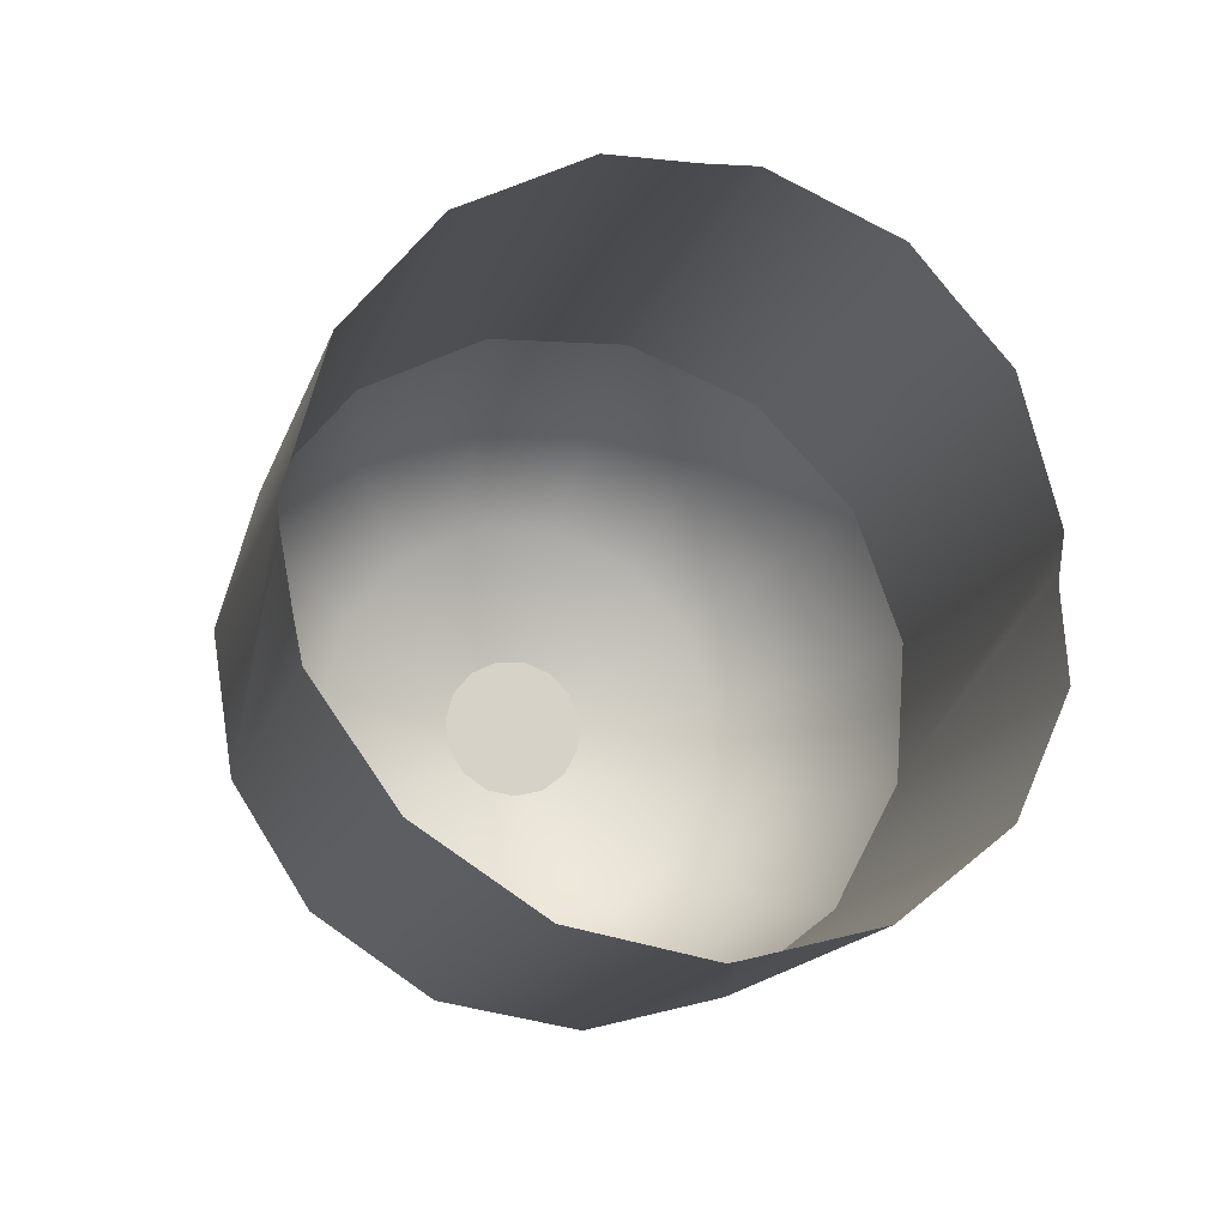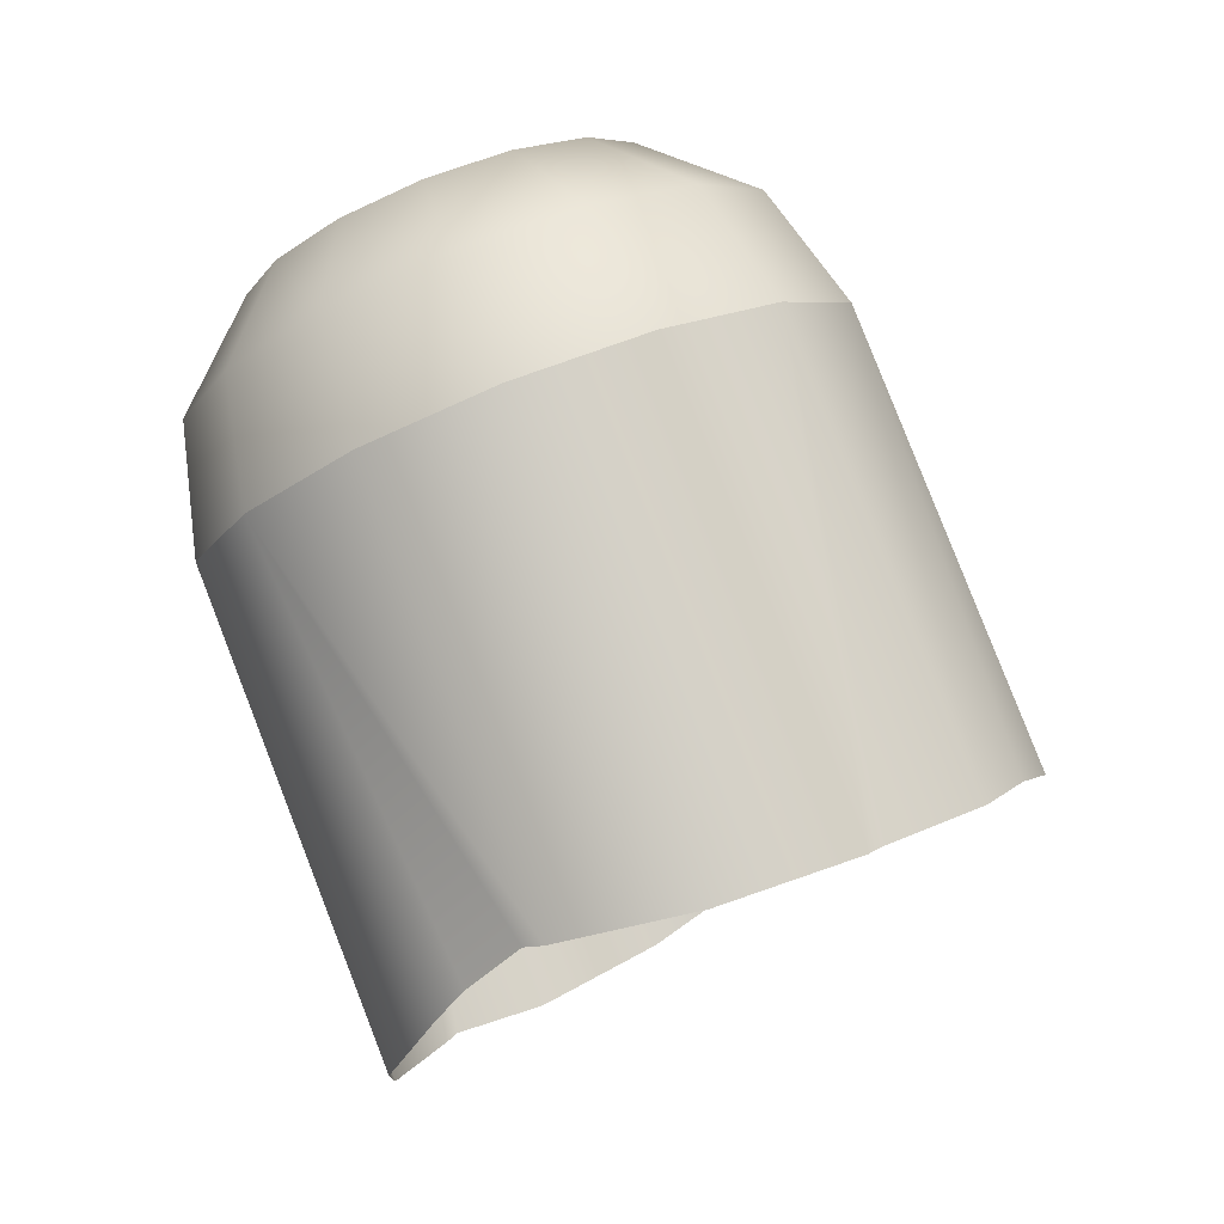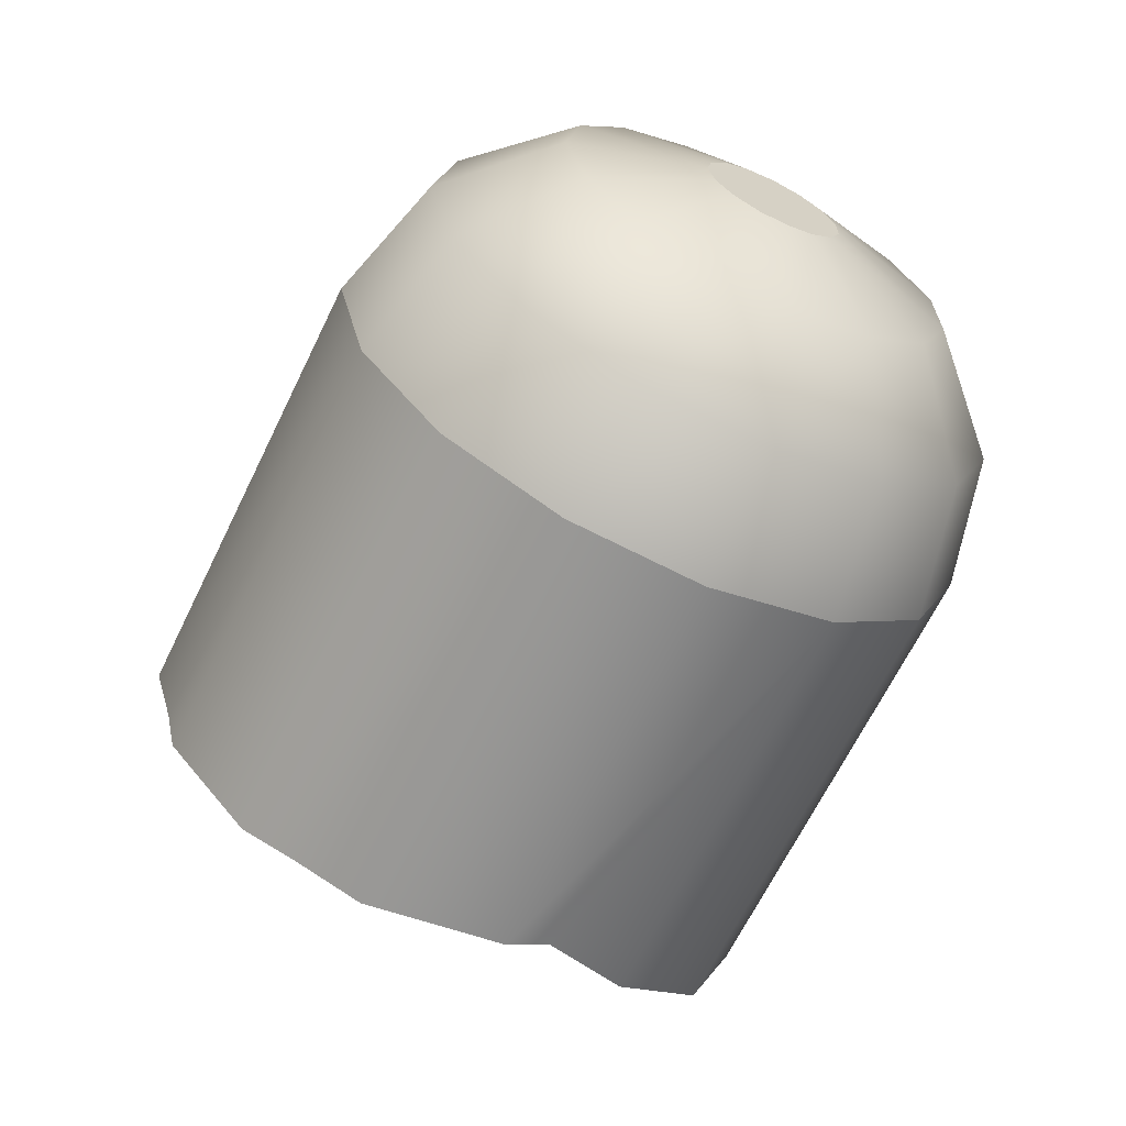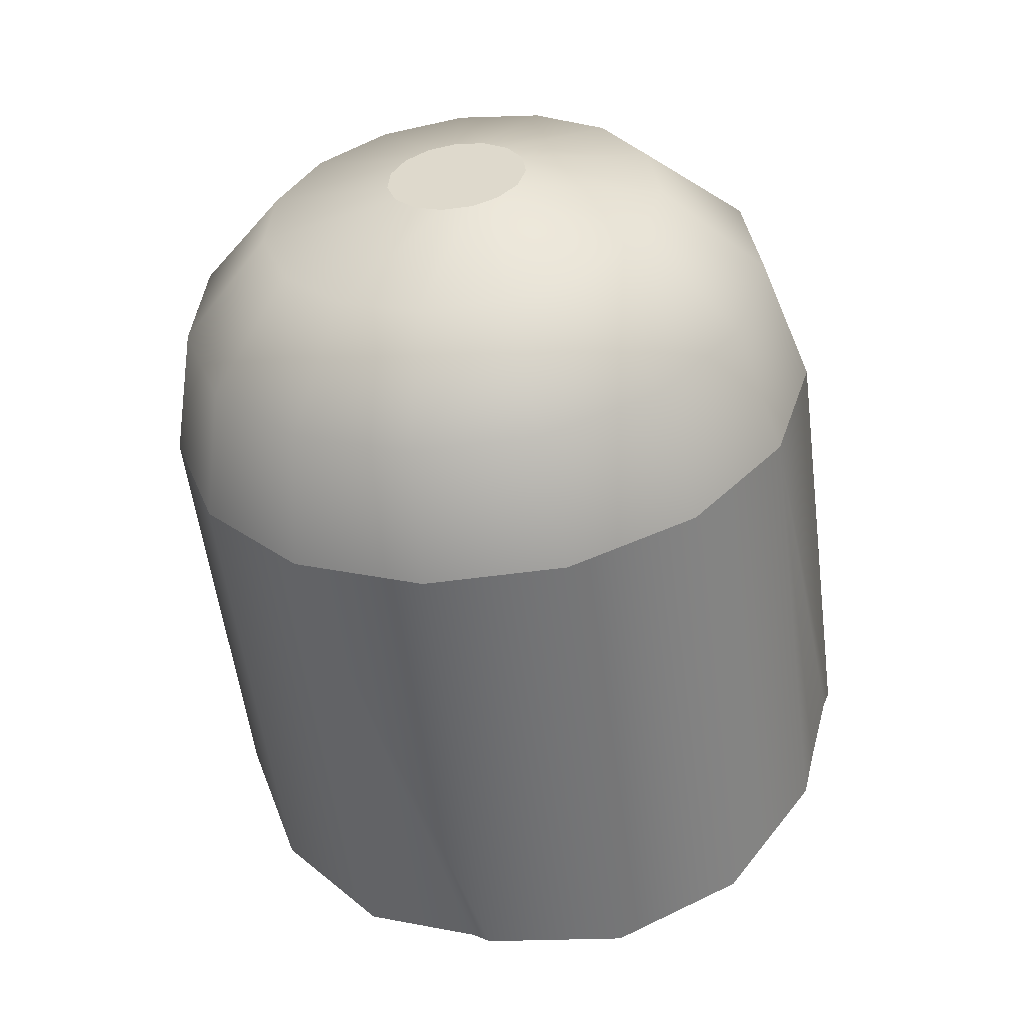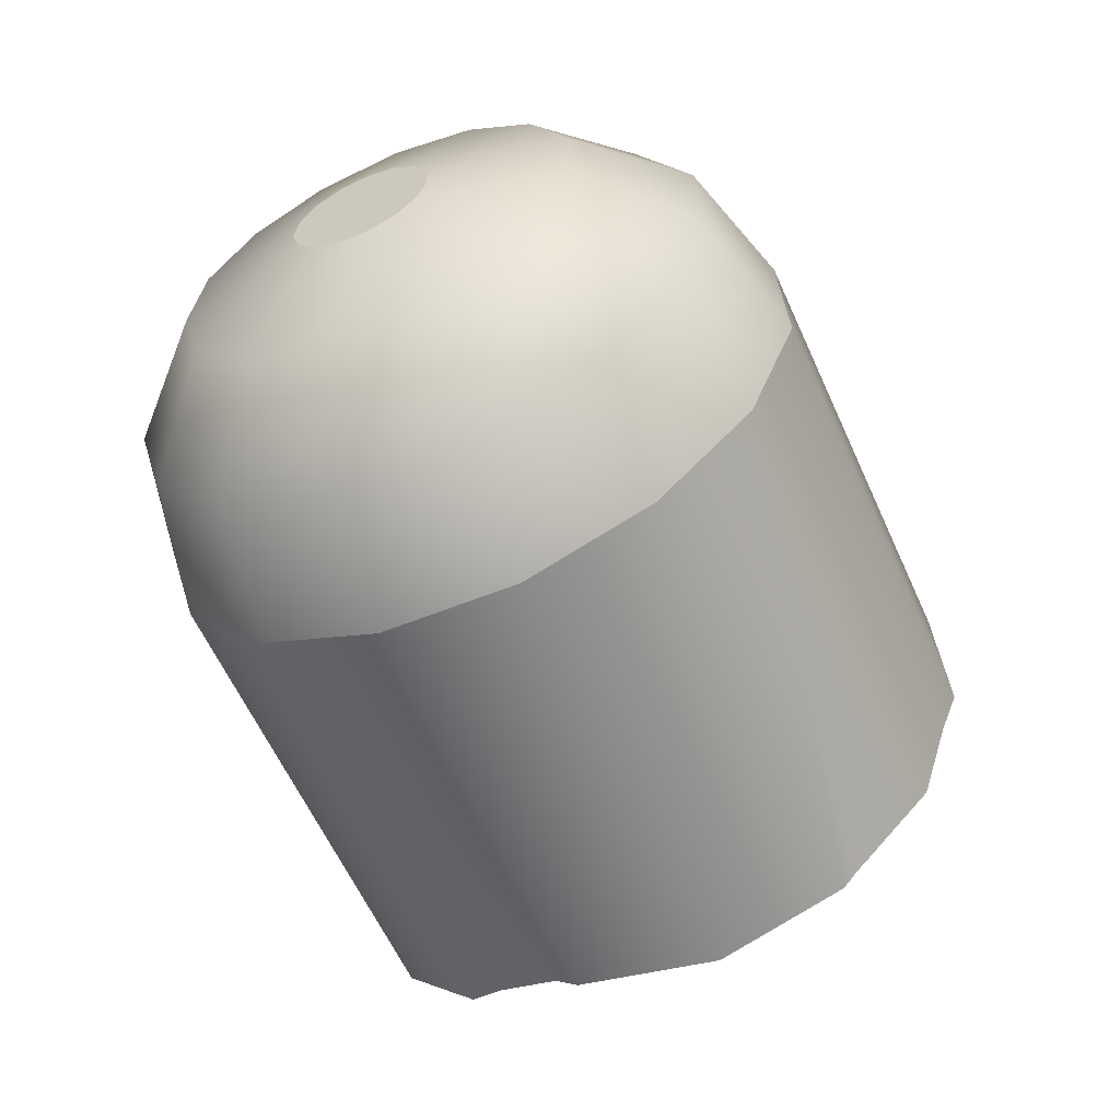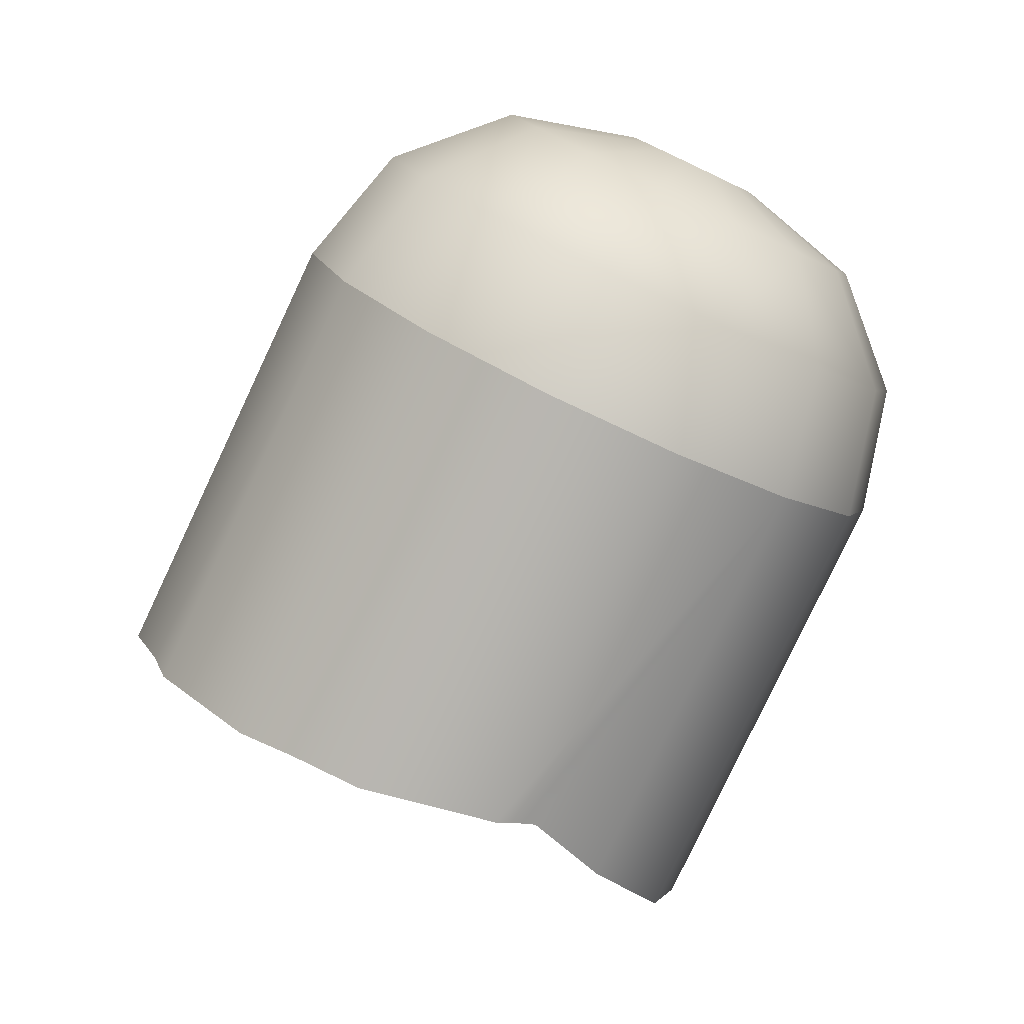
<metadata>
{"format":"obj","ext":"obj","renderer":"f3d","projection":"perspective","resolution":1024,"background":"white","views":[{"elev":12.8,"azim":-15.2,"up":"+Z"},{"elev":7.9,"azim":-55.6,"up":"+Y"},{"elev":28.7,"azim":82.2,"up":"+Y"},{"elev":10.2,"azim":-163.0,"up":"+Y"},{"elev":41.5,"azim":-66.9,"up":"+Y"},{"elev":16.7,"azim":76.0,"up":"+Y"}]}
</metadata>
<code>
o mesh22/mesh22-geometry#mesh22-geometry
v -0.02123 0.7215 0.1395
v -0.004299 0.7255 0.1381
v -0.01688 0.7175 0.1313
v -0.005809 0.7269 0.141
v -0.0092 0.7146 0.1254
v -0.02608 0.7042 0.13
v -0.02148 0.726 0.1486
v 0.01022 0.7264 0.1398
v -0.001628 0.7245 0.1361
v -0.01473 0.6999 0.1212
v -0.0325 0.7101 0.1421
v -0.005898 0.7285 0.1441
v -0.03288 0.7167 0.1555
v 0.008224 0.7251 0.1372
v 0.01086 0.7279 0.1429
v 0.000492 0.7134 0.1228
v -0.000404 0.6981 0.1174
v -0.0366 0.6957 0.148
v -0.01672 0.6844 0.1247
v -0.004551 0.7299 0.1471
v -0.01761 0.7301 0.157
v 0.02488 0.72 0.1362
v 0.02673 0.7244 0.1451
v 0.005226 0.7243 0.1356
v 0.001741 0.7241 0.1352
v -0.000707 0.6823 0.1204
v -0.02942 0.6891 0.1345
v -0.03702 0.7031 0.163
v 0.01004 0.7294 0.146
v -0.02715 0.7228 0.1679
v 0.01914 0.7163 0.1287
v 0.01052 0.714 0.124
v 0.01441 0.699 0.1191
v 0.01586 0.6833 0.1224
v -0.03648 0.6458 0.1725
v -0.0369 0.6556 0.1863
v -0.03061 0.7099 0.1769
v -0.02929 0.6361 0.1605
v -0.01659 0.6306 0.1511
v -0.001999 0.7309 0.1492
v 0.007906 0.7306 0.1485
v -0.01027 0.7332 0.1632
v 0.02715 0.7024 0.1261
v 0.03836 0.7143 0.1504
v 0.02438 0.7287 0.1539
v -0.000581 0.6303 0.1459
v -0.0366 0.6495 0.1762
v -0.03684 0.655 0.1835
v -0.03049 0.6601 0.2013
v -0.01849 0.715 0.1872
v -0.0163 0.7273 0.1771
v 0.03563 0.7079 0.1372
v 0.03488 0.7207 0.1634
v 0.001475 0.6309 0.1459
v -0.01836 0.6646 0.2119
v 0.001315 0.7315 0.1503
v 0.004819 0.7314 0.15
v 0.01823 0.7322 0.1612
v -0.000733 0.7347 0.1662
v 0.03959 0.6932 0.1425
v 0.04264 0.7004 0.1573
v 0.03876 0.7076 0.1719
v 0.03011 0.6871 0.1302
v 0.01598 0.6312 0.1479
v -0.002214 0.7295 0.1816
v -0.002732 0.7174 0.1922
v 0.0286 0.7134 0.1838
v 0.0258 0.7259 0.1741
v 0.009346 0.7343 0.1655
v -0.01618 0.6651 0.2125
v 0.01268 0.729 0.1805
v 0.0397 0.6464 0.1655
v 0.04275 0.6561 0.179
v 0.03887 0.6606 0.1949
v 0.02872 0.6649 0.2076
v 0.03023 0.6367 0.1549
v 0.01392 0.7169 0.191
v -0.00261 0.6673 0.2167
v 0.04179 0.6548 0.1739
v 0.04213 0.6553 0.1757
v 0.03311 0.6632 0.202
v 0.01404 0.6675 0.2152
v 0.00789 0.6678 0.2155
f 1 2 3
f 2 1 4
f 3 2 1
f 4 1 2
f 2 5 3
f 3 5 2
f 6 1 3
f 3 1 6
f 7 4 1
f 1 4 7
f 8 2 4
f 4 2 8
f 5 2 9
f 9 2 5
f 10 3 5
f 5 3 10
f 1 6 11
f 11 6 1
f 3 10 6
f 6 10 3
f 4 7 12
f 12 7 4
f 1 13 7
f 7 13 1
f 14 2 8
f 8 2 14
f 8 4 15
f 15 4 8
f 14 9 2
f 2 9 14
f 9 16 5
f 5 16 9
f 5 17 10
f 10 17 5
f 6 18 11
f 11 18 6
f 13 1 11
f 11 1 13
f 19 6 10
f 10 6 19
f 7 20 12
f 12 20 7
f 15 4 12
f 12 4 15
f 13 21 7
f 7 21 13
f 22 14 8
f 8 14 22
f 23 8 15
f 15 8 23
f 24 9 14
f 14 9 24
f 16 9 25
f 25 9 16
f 17 5 16
f 16 5 17
f 26 10 17
f 17 10 26
f 18 6 27
f 27 6 18
f 28 11 18
f 18 11 28
f 11 28 13
f 13 28 11
f 6 19 27
f 27 19 6
f 10 26 19
f 19 26 10
f 20 7 21
f 21 7 20
f 29 12 20
f 20 12 29
f 15 12 29
f 29 12 15
f 21 13 30
f 30 13 21
f 14 22 31
f 31 22 14
f 8 23 22
f 22 23 8
f 29 23 15
f 15 23 29
f 9 24 25
f 25 24 9
f 14 32 24
f 24 32 14
f 25 32 16
f 16 32 25
f 16 33 17
f 17 33 16
f 17 34 26
f 26 34 17
f 27 35 18
f 18 35 27
f 18 36 28
f 28 36 18
f 37 13 28
f 28 13 37
f 19 38 27
f 27 38 19
f 26 39 19
f 19 39 26
f 21 40 20
f 20 40 21
f 29 20 41
f 41 20 29
f 13 37 30
f 30 37 13
f 30 42 21
f 21 42 30
f 22 43 31
f 31 43 22
f 32 14 31
f 31 14 32
f 44 22 23
f 23 22 44
f 23 29 45
f 45 29 23
f 32 25 24
f 24 25 32
f 33 16 32
f 32 16 33
f 34 17 33
f 33 17 34
f 34 46 26
f 26 46 34
f 35 27 38
f 38 27 35
f 47 18 35
f 35 18 47
f 18 48 36
f 36 48 18
f 49 28 36
f 36 28 49
f 28 49 37
f 37 49 28
f 38 19 39
f 39 19 38
f 39 26 46
f 46 26 39
f 40 21 42
f 42 21 40
f 41 20 40
f 40 20 41
f 41 45 29
f 29 45 41
f 50 30 37
f 37 30 50
f 42 30 51
f 51 30 42
f 43 22 52
f 52 22 43
f 33 31 43
f 43 31 33
f 31 33 32
f 32 33 31
f 22 44 52
f 52 44 22
f 23 53 44
f 44 53 23
f 53 23 45
f 45 23 53
f 43 34 33
f 33 34 43
f 46 34 54
f 54 34 46
f 18 47 48
f 48 47 18
f 55 37 49
f 49 37 55
f 42 56 40
f 40 56 42
f 41 40 57
f 57 40 41
f 45 41 58
f 58 41 45
f 30 50 51
f 51 50 30
f 37 55 50
f 50 55 37
f 51 59 42
f 42 59 51
f 60 43 52
f 52 43 60
f 61 52 44
f 44 52 61
f 62 44 53
f 53 44 62
f 58 53 45
f 45 53 58
f 34 43 63
f 63 43 34
f 54 34 64
f 64 34 54
f 56 42 59
f 59 42 56
f 57 40 56
f 56 40 57
f 57 58 41
f 41 58 57
f 50 65 51
f 51 65 50
f 55 66 50
f 50 66 55
f 59 51 65
f 65 51 59
f 43 60 63
f 63 60 43
f 52 61 60
f 60 61 52
f 44 62 61
f 61 62 44
f 53 67 62
f 62 67 53
f 53 58 68
f 68 58 53
f 63 64 34
f 34 64 63
f 69 56 59
f 59 56 69
f 56 69 57
f 57 69 56
f 58 57 69
f 69 57 58
f 65 50 66
f 66 50 65
f 66 55 70
f 70 55 66
f 71 59 65
f 65 59 71
f 72 63 60
f 60 63 72
f 73 60 61
f 61 60 73
f 74 61 62
f 62 61 74
f 67 53 68
f 68 53 67
f 75 62 67
f 67 62 75
f 69 68 58
f 58 68 69
f 64 63 76
f 76 63 64
f 59 71 69
f 69 71 59
f 77 65 66
f 66 65 77
f 66 70 78
f 78 70 66
f 65 77 71
f 71 77 65
f 63 72 76
f 76 72 63
f 60 79 72
f 72 79 60
f 80 60 73
f 73 60 80
f 61 74 73
f 73 74 61
f 62 81 74
f 74 81 62
f 71 67 68
f 68 67 71
f 81 62 75
f 75 62 81
f 67 82 75
f 75 82 67
f 68 69 71
f 71 69 68
f 78 77 66
f 66 77 78
f 67 71 77
f 77 71 67
f 79 60 80
f 80 60 79
f 82 67 77
f 77 67 82
f 77 78 83
f 83 78 77
f 77 83 82
f 82 83 77

</code>
